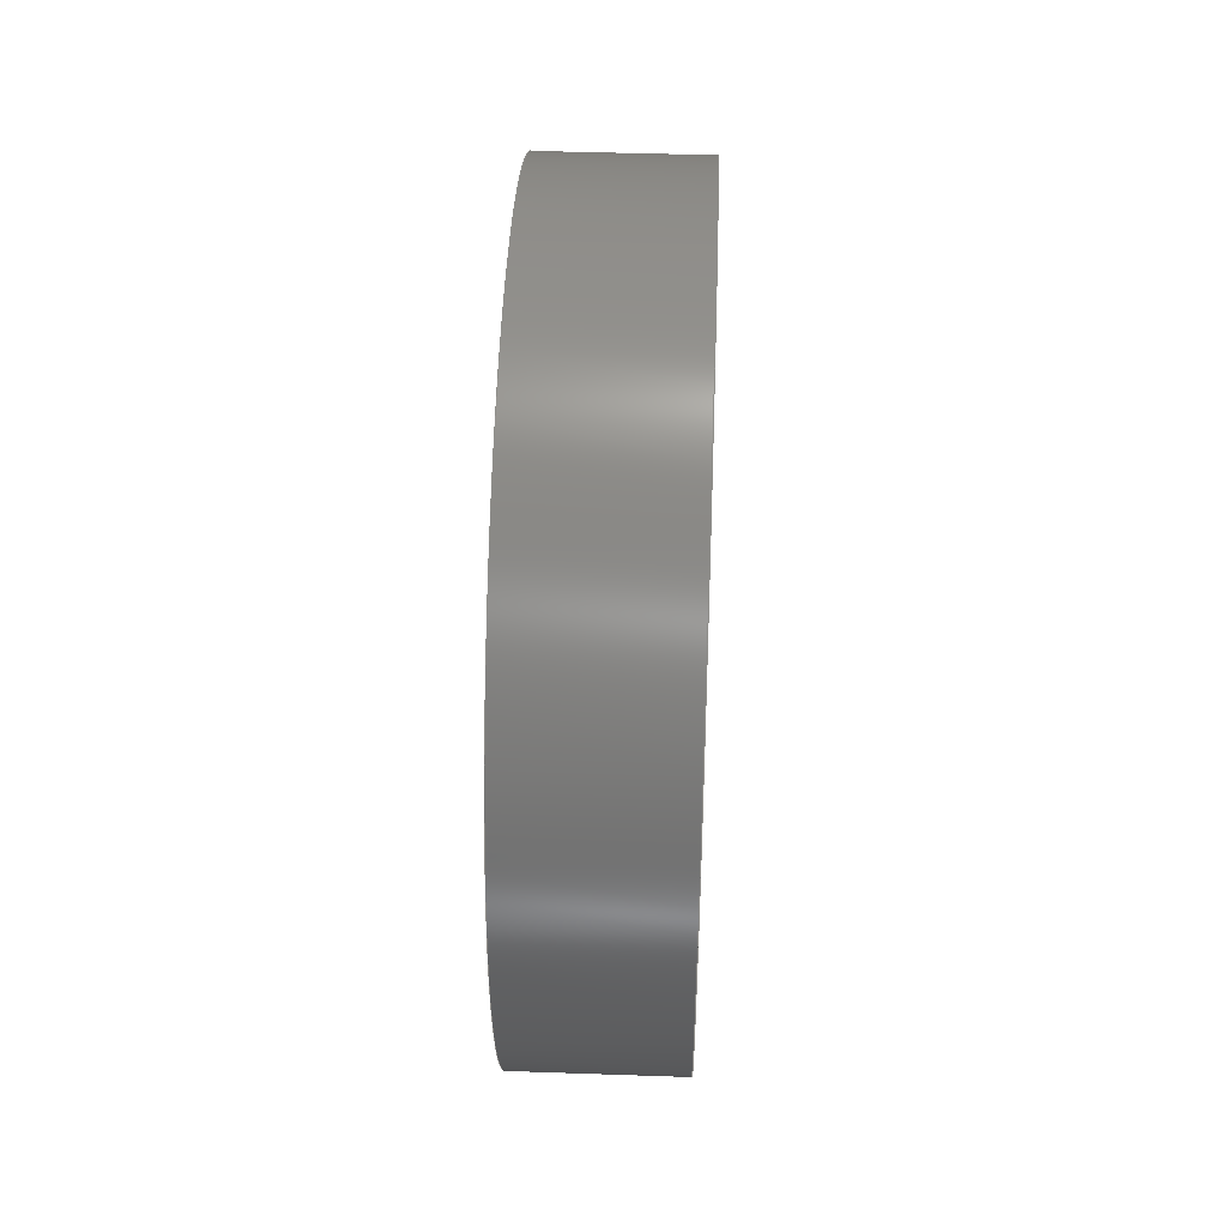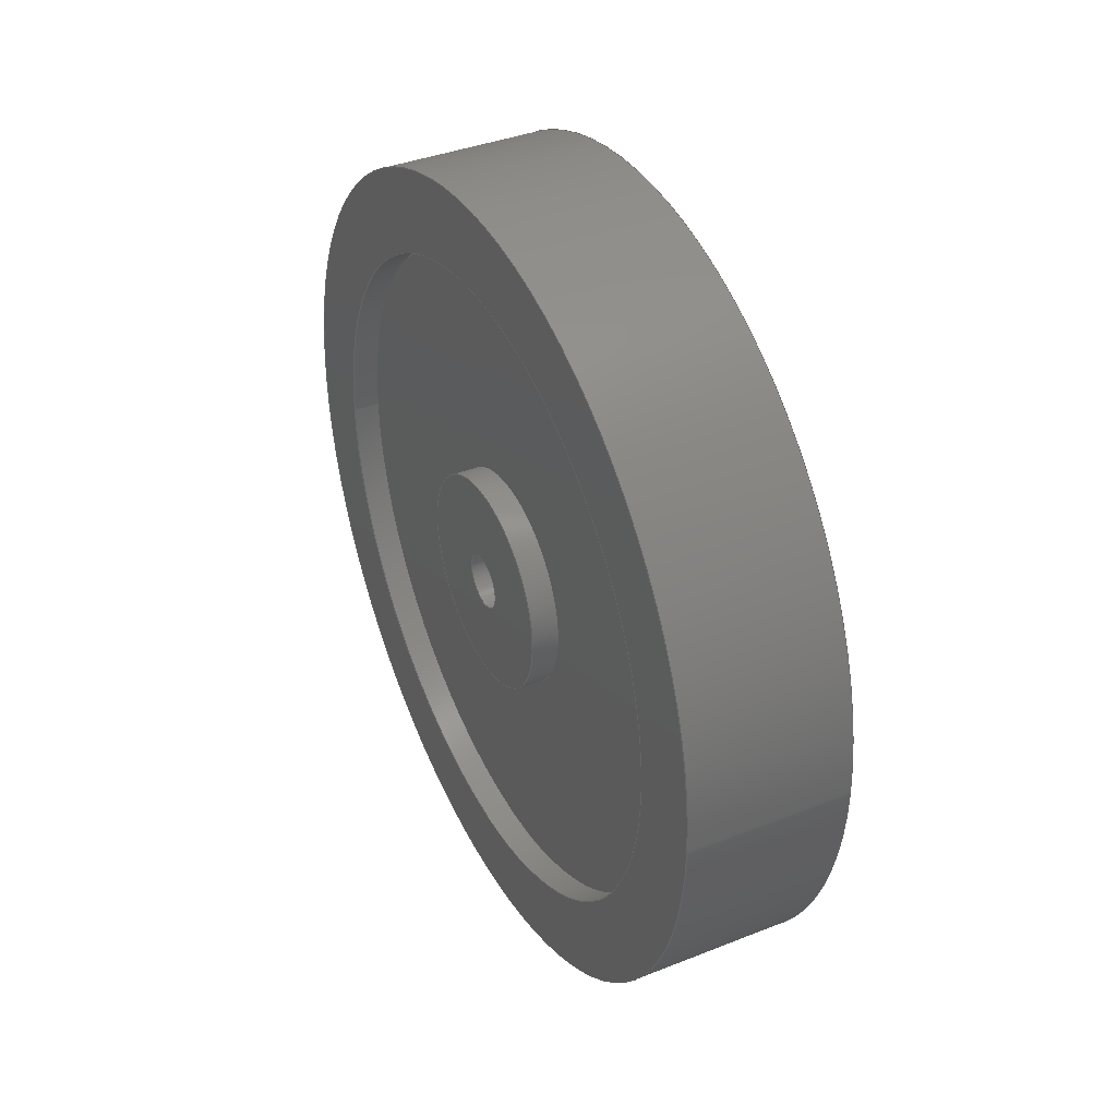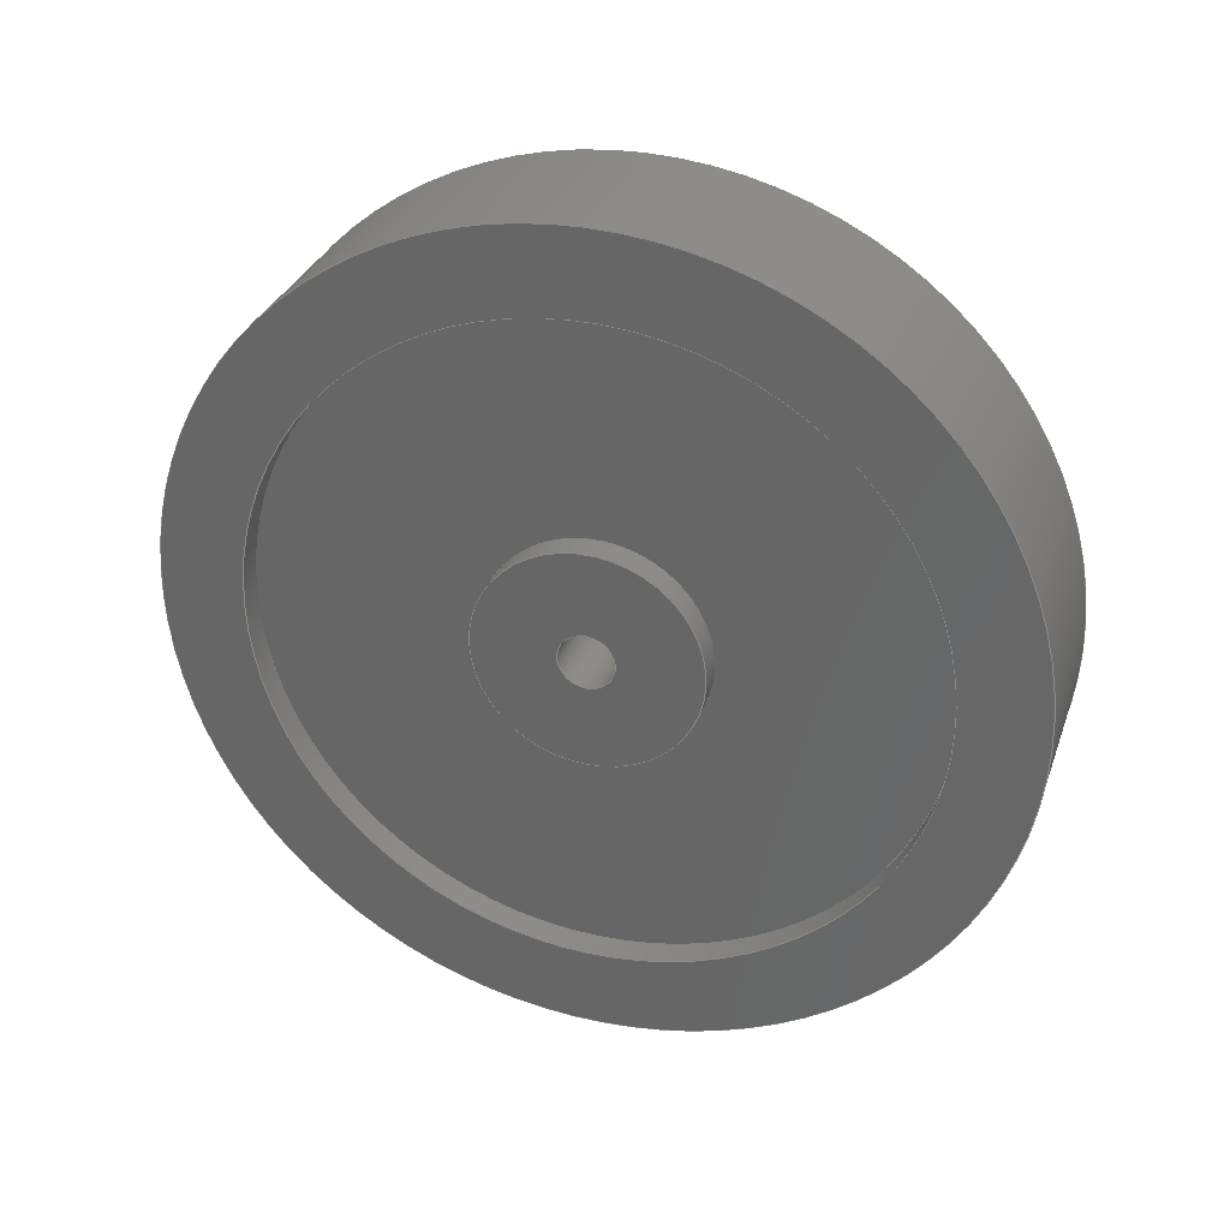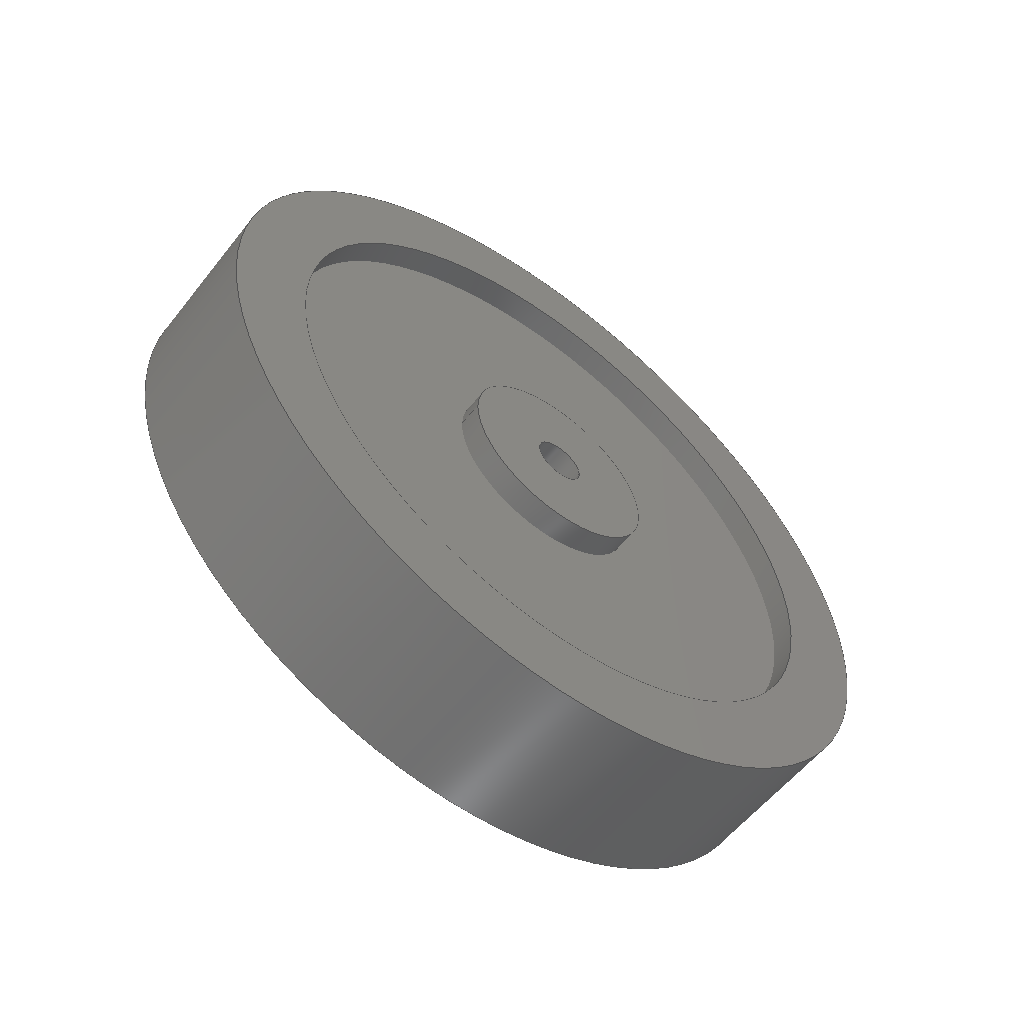
<metadata>
{"format":"step","ext":"step","renderer":"f3d","projection":"perspective","resolution":1024,"background":"white","views":[{"elev":44.4,"azim":2.3,"up":"+Z"},{"elev":38.6,"azim":-26.5,"up":"+Y"},{"elev":32.0,"azim":-72.1,"up":"+Z"},{"elev":-57.6,"azim":-128.0,"up":"+Y"}]}
</metadata>
<code>
ISO-10303-21;
DATA;
#1=MECHANICAL_DESIGN_GEOMETRIC_PRESENTATION_REPRESENTATION('',(#4),#296);
#2=SHAPE_REPRESENTATION_RELATIONSHIP('SRR','None',#303,#3);
#3=ADVANCED_BREP_SHAPE_REPRESENTATION('',(#5),#295);
#4=STYLED_ITEM('',(#312),#5);
#5=MANIFOLD_SOLID_BREP('Body1',#156);
#6=FACE_BOUND('',#34,.T.);
#7=FACE_BOUND('',#36,.T.);
#8=FACE_BOUND('',#40,.T.);
#9=FACE_BOUND('',#42,.T.);
#10=FACE_BOUND('',#45,.T.);
#11=FACE_BOUND('',#47,.T.);
#12=PLANE('',#179);
#13=PLANE('',#180);
#14=PLANE('',#188);
#15=PLANE('',#189);
#16=PLANE('',#192);
#17=PLANE('',#193);
#18=FACE_OUTER_BOUND('',#30,.T.);
#19=FACE_OUTER_BOUND('',#31,.T.);
#20=FACE_OUTER_BOUND('',#32,.T.);
#21=FACE_OUTER_BOUND('',#33,.T.);
#22=FACE_OUTER_BOUND('',#35,.T.);
#23=FACE_OUTER_BOUND('',#37,.T.);
#24=FACE_OUTER_BOUND('',#38,.T.);
#25=FACE_OUTER_BOUND('',#39,.T.);
#26=FACE_OUTER_BOUND('',#41,.T.);
#27=FACE_OUTER_BOUND('',#43,.T.);
#28=FACE_OUTER_BOUND('',#44,.T.);
#29=FACE_OUTER_BOUND('',#46,.T.);
#30=EDGE_LOOP('',(#102,#103,#104,#105));
#31=EDGE_LOOP('',(#106,#107,#108,#109));
#32=EDGE_LOOP('',(#110,#111,#112,#113));
#33=EDGE_LOOP('',(#114));
#34=EDGE_LOOP('',(#115));
#35=EDGE_LOOP('',(#116));
#36=EDGE_LOOP('',(#117));
#37=EDGE_LOOP('',(#118,#119,#120,#121));
#38=EDGE_LOOP('',(#122,#123,#124,#125));
#39=EDGE_LOOP('',(#126));
#40=EDGE_LOOP('',(#127));
#41=EDGE_LOOP('',(#128));
#42=EDGE_LOOP('',(#129));
#43=EDGE_LOOP('',(#130,#131,#132,#133));
#44=EDGE_LOOP('',(#134));
#45=EDGE_LOOP('',(#135));
#46=EDGE_LOOP('',(#136));
#47=EDGE_LOOP('',(#137));
#48=LINE('',#255,#54);
#49=LINE('',#261,#55);
#50=LINE('',#267,#56);
#51=LINE('',#277,#57);
#52=LINE('',#283,#58);
#53=LINE('',#290,#59);
#54=VECTOR('',#200,0.5);
#55=VECTOR('',#207,2);
#56=VECTOR('',#214,6);
#57=VECTOR('',#227,2);
#58=VECTOR('',#234,6);
#59=VECTOR('',#245,7.5);
#60=CIRCLE('',#171,0.5);
#61=CIRCLE('',#172,0.5);
#62=CIRCLE('',#174,2);
#63=CIRCLE('',#175,2);
#64=CIRCLE('',#177,6);
#65=CIRCLE('',#178,6);
#66=CIRCLE('',#181,7.5);
#67=CIRCLE('',#183,2);
#68=CIRCLE('',#184,2);
#69=CIRCLE('',#186,6);
#70=CIRCLE('',#187,6);
#71=CIRCLE('',#190,7.5);
#72=VERTEX_POINT('',#252);
#73=VERTEX_POINT('',#254);
#74=VERTEX_POINT('',#258);
#75=VERTEX_POINT('',#260);
#76=VERTEX_POINT('',#264);
#77=VERTEX_POINT('',#266);
#78=VERTEX_POINT('',#271);
#79=VERTEX_POINT('',#274);
#80=VERTEX_POINT('',#276);
#81=VERTEX_POINT('',#280);
#82=VERTEX_POINT('',#282);
#83=VERTEX_POINT('',#287);
#84=EDGE_CURVE('',#72,#72,#60,.T.);
#85=EDGE_CURVE('',#72,#73,#48,.T.);
#86=EDGE_CURVE('',#73,#73,#61,.T.);
#87=EDGE_CURVE('',#74,#74,#62,.T.);
#88=EDGE_CURVE('',#74,#75,#49,.T.);
#89=EDGE_CURVE('',#75,#75,#63,.T.);
#90=EDGE_CURVE('',#76,#76,#64,.T.);
#91=EDGE_CURVE('',#76,#77,#50,.T.);
#92=EDGE_CURVE('',#77,#77,#65,.T.);
#93=EDGE_CURVE('',#78,#78,#66,.T.);
#94=EDGE_CURVE('',#79,#79,#67,.T.);
#95=EDGE_CURVE('',#79,#80,#51,.T.);
#96=EDGE_CURVE('',#80,#80,#68,.T.);
#97=EDGE_CURVE('',#81,#81,#69,.T.);
#98=EDGE_CURVE('',#81,#82,#52,.T.);
#99=EDGE_CURVE('',#82,#82,#70,.T.);
#100=EDGE_CURVE('',#83,#83,#71,.T.);
#101=EDGE_CURVE('',#83,#78,#53,.T.);
#102=ORIENTED_EDGE('',*,*,#84,.F.);
#103=ORIENTED_EDGE('',*,*,#85,.T.);
#104=ORIENTED_EDGE('',*,*,#86,.F.);
#105=ORIENTED_EDGE('',*,*,#85,.F.);
#106=ORIENTED_EDGE('',*,*,#87,.F.);
#107=ORIENTED_EDGE('',*,*,#88,.T.);
#108=ORIENTED_EDGE('',*,*,#89,.T.);
#109=ORIENTED_EDGE('',*,*,#88,.F.);
#110=ORIENTED_EDGE('',*,*,#90,.F.);
#111=ORIENTED_EDGE('',*,*,#91,.T.);
#112=ORIENTED_EDGE('',*,*,#92,.T.);
#113=ORIENTED_EDGE('',*,*,#91,.F.);
#114=ORIENTED_EDGE('',*,*,#92,.F.);
#115=ORIENTED_EDGE('',*,*,#89,.F.);
#116=ORIENTED_EDGE('',*,*,#93,.F.);
#117=ORIENTED_EDGE('',*,*,#90,.T.);
#118=ORIENTED_EDGE('',*,*,#94,.F.);
#119=ORIENTED_EDGE('',*,*,#95,.T.);
#120=ORIENTED_EDGE('',*,*,#96,.T.);
#121=ORIENTED_EDGE('',*,*,#95,.F.);
#122=ORIENTED_EDGE('',*,*,#97,.F.);
#123=ORIENTED_EDGE('',*,*,#98,.T.);
#124=ORIENTED_EDGE('',*,*,#99,.T.);
#125=ORIENTED_EDGE('',*,*,#98,.F.);
#126=ORIENTED_EDGE('',*,*,#99,.F.);
#127=ORIENTED_EDGE('',*,*,#96,.F.);
#128=ORIENTED_EDGE('',*,*,#100,.T.);
#129=ORIENTED_EDGE('',*,*,#97,.T.);
#130=ORIENTED_EDGE('',*,*,#100,.F.);
#131=ORIENTED_EDGE('',*,*,#101,.T.);
#132=ORIENTED_EDGE('',*,*,#93,.T.);
#133=ORIENTED_EDGE('',*,*,#101,.F.);
#134=ORIENTED_EDGE('',*,*,#94,.T.);
#135=ORIENTED_EDGE('',*,*,#84,.T.);
#136=ORIENTED_EDGE('',*,*,#87,.T.);
#137=ORIENTED_EDGE('',*,*,#86,.T.);
#138=CYLINDRICAL_SURFACE('',#170,0.5);
#139=CYLINDRICAL_SURFACE('',#173,2);
#140=CYLINDRICAL_SURFACE('',#176,6);
#141=CYLINDRICAL_SURFACE('',#182,2);
#142=CYLINDRICAL_SURFACE('',#185,6);
#143=CYLINDRICAL_SURFACE('',#191,7.5);
#144=ADVANCED_FACE('',(#18),#138,.F.);
#145=ADVANCED_FACE('',(#19),#139,.T.);
#146=ADVANCED_FACE('',(#20),#140,.F.);
#147=ADVANCED_FACE('',(#21,#6),#12,.T.);
#148=ADVANCED_FACE('',(#22,#7),#13,.F.);
#149=ADVANCED_FACE('',(#23),#141,.T.);
#150=ADVANCED_FACE('',(#24),#142,.F.);
#151=ADVANCED_FACE('',(#25,#8),#14,.T.);
#152=ADVANCED_FACE('',(#26,#9),#15,.T.);
#153=ADVANCED_FACE('',(#27),#143,.T.);
#154=ADVANCED_FACE('',(#28,#10),#16,.T.);
#155=ADVANCED_FACE('',(#29,#11),#17,.F.);
#156=CLOSED_SHELL('',(#144,#145,#146,#147,#148,#149,#150,#151,#152,#153,
#154,#155));
#157=DERIVED_UNIT_ELEMENT(#159,1);
#158=DERIVED_UNIT_ELEMENT(#298,3);
#159=(
MASS_UNIT()
NAMED_UNIT(*)
SI_UNIT(.KILO.,.GRAM.)
);
#160=DERIVED_UNIT((#157,#158));
#161=MEASURE_REPRESENTATION_ITEM('density measure',
POSITIVE_RATIO_MEASURE(952),#160);
#162=PROPERTY_DEFINITION_REPRESENTATION(#167,#164);
#163=PROPERTY_DEFINITION_REPRESENTATION(#168,#165);
#164=REPRESENTATION('material name',(#166),#295);
#165=REPRESENTATION('density',(#161),#295);
#166=DESCRIPTIVE_REPRESENTATION_ITEM('Plastic, Opaque Black',
'Plastic, Opaque Black');
#167=PROPERTY_DEFINITION('material property','material name',#305);
#168=PROPERTY_DEFINITION('material property','density of part',#305);
#169=AXIS2_PLACEMENT_3D('placement',#250,#194,#195);
#170=AXIS2_PLACEMENT_3D('',#251,#196,#197);
#171=AXIS2_PLACEMENT_3D('',#253,#198,#199);
#172=AXIS2_PLACEMENT_3D('',#256,#201,#202);
#173=AXIS2_PLACEMENT_3D('',#257,#203,#204);
#174=AXIS2_PLACEMENT_3D('',#259,#205,#206);
#175=AXIS2_PLACEMENT_3D('',#262,#208,#209);
#176=AXIS2_PLACEMENT_3D('',#263,#210,#211);
#177=AXIS2_PLACEMENT_3D('',#265,#212,#213);
#178=AXIS2_PLACEMENT_3D('',#268,#215,#216);
#179=AXIS2_PLACEMENT_3D('',#269,#217,#218);
#180=AXIS2_PLACEMENT_3D('',#270,#219,#220);
#181=AXIS2_PLACEMENT_3D('',#272,#221,#222);
#182=AXIS2_PLACEMENT_3D('',#273,#223,#224);
#183=AXIS2_PLACEMENT_3D('',#275,#225,#226);
#184=AXIS2_PLACEMENT_3D('',#278,#228,#229);
#185=AXIS2_PLACEMENT_3D('',#279,#230,#231);
#186=AXIS2_PLACEMENT_3D('',#281,#232,#233);
#187=AXIS2_PLACEMENT_3D('',#284,#235,#236);
#188=AXIS2_PLACEMENT_3D('',#285,#237,#238);
#189=AXIS2_PLACEMENT_3D('',#286,#239,#240);
#190=AXIS2_PLACEMENT_3D('',#288,#241,#242);
#191=AXIS2_PLACEMENT_3D('',#289,#243,#244);
#192=AXIS2_PLACEMENT_3D('',#291,#246,#247);
#193=AXIS2_PLACEMENT_3D('',#292,#248,#249);
#194=DIRECTION('axis',(0,0,1));
#195=DIRECTION('refdir',(1,0,0));
#196=DIRECTION('center_axis',(-1,0,0));
#197=DIRECTION('ref_axis',(0,0,-1));
#198=DIRECTION('center_axis',(-1,0,0));
#199=DIRECTION('ref_axis',(0,0,-1));
#200=DIRECTION('',(-1,0,0));
#201=DIRECTION('center_axis',(1,0,0));
#202=DIRECTION('ref_axis',(0,0,-1));
#203=DIRECTION('center_axis',(1,0,0));
#204=DIRECTION('ref_axis',(0,0,1));
#205=DIRECTION('center_axis',(-1,0,0));
#206=DIRECTION('ref_axis',(0,0,1));
#207=DIRECTION('',(1,0,0));
#208=DIRECTION('center_axis',(-1,0,0));
#209=DIRECTION('ref_axis',(0,0,1));
#210=DIRECTION('center_axis',(1,0,0));
#211=DIRECTION('ref_axis',(0,0,1));
#212=DIRECTION('center_axis',(1,0,0));
#213=DIRECTION('ref_axis',(0,0,1));
#214=DIRECTION('',(1,0,0));
#215=DIRECTION('center_axis',(1,0,0));
#216=DIRECTION('ref_axis',(0,0,1));
#217=DIRECTION('center_axis',(-1,0,0));
#218=DIRECTION('ref_axis',(0,0,1));
#219=DIRECTION('center_axis',(1,0,0));
#220=DIRECTION('ref_axis',(0,0,-1));
#221=DIRECTION('center_axis',(1,0,0));
#222=DIRECTION('ref_axis',(0,0,-1));
#223=DIRECTION('center_axis',(-1,0,0));
#224=DIRECTION('ref_axis',(0,0,-1));
#225=DIRECTION('center_axis',(1,0,0));
#226=DIRECTION('ref_axis',(0,0,-1));
#227=DIRECTION('',(-1,0,0));
#228=DIRECTION('center_axis',(1,0,0));
#229=DIRECTION('ref_axis',(0,0,-1));
#230=DIRECTION('center_axis',(-1,0,0));
#231=DIRECTION('ref_axis',(0,0,-1));
#232=DIRECTION('center_axis',(-1,0,0));
#233=DIRECTION('ref_axis',(0,0,-1));
#234=DIRECTION('',(-1,0,0));
#235=DIRECTION('center_axis',(-1,0,0));
#236=DIRECTION('ref_axis',(0,0,-1));
#237=DIRECTION('center_axis',(1,0,0));
#238=DIRECTION('ref_axis',(0,0,-1));
#239=DIRECTION('center_axis',(1,0,0));
#240=DIRECTION('ref_axis',(0,0,-1));
#241=DIRECTION('center_axis',(1,0,0));
#242=DIRECTION('ref_axis',(0,0,-1));
#243=DIRECTION('center_axis',(1,0,0));
#244=DIRECTION('ref_axis',(0,0,-1));
#245=DIRECTION('',(-1,0,0));
#246=DIRECTION('center_axis',(1,0,0));
#247=DIRECTION('ref_axis',(0,0,-1));
#248=DIRECTION('center_axis',(1,0,0));
#249=DIRECTION('ref_axis',(0,0,-1));
#250=CARTESIAN_POINT('',(0,0,0));
#251=CARTESIAN_POINT('Origin',(3,0,0));
#252=CARTESIAN_POINT('',(3,-6.123e-17,0.5));
#253=CARTESIAN_POINT('Origin',(3,0,0));
#254=CARTESIAN_POINT('',(0,-6.123e-17,0.5));
#255=CARTESIAN_POINT('',(3,6.123e-17,0.5));
#256=CARTESIAN_POINT('Origin',(0,0,0));
#257=CARTESIAN_POINT('Origin',(0,0,0));
#258=CARTESIAN_POINT('',(0,-2.449e-16,-2));
#259=CARTESIAN_POINT('Origin',(0,0,0));
#260=CARTESIAN_POINT('',(0.5,-2.449e-16,-2));
#261=CARTESIAN_POINT('',(0,2.449e-16,-2));
#262=CARTESIAN_POINT('Origin',(0.5,0,0));
#263=CARTESIAN_POINT('Origin',(0,0,0));
#264=CARTESIAN_POINT('',(0,-7.348e-16,-6));
#265=CARTESIAN_POINT('Origin',(0,0,0));
#266=CARTESIAN_POINT('',(0.5,-7.348e-16,-6));
#267=CARTESIAN_POINT('',(0,7.348e-16,-6));
#268=CARTESIAN_POINT('Origin',(0.5,0,0));
#269=CARTESIAN_POINT('Origin',(0.5,0,0));
#270=CARTESIAN_POINT('Origin',(0,0,0));
#271=CARTESIAN_POINT('',(0,-9.185e-16,7.5));
#272=CARTESIAN_POINT('Origin',(0,0,0));
#273=CARTESIAN_POINT('Origin',(3,0,0));
#274=CARTESIAN_POINT('',(3,-2.449e-16,2));
#275=CARTESIAN_POINT('Origin',(3,0,0));
#276=CARTESIAN_POINT('',(2.5,-2.449e-16,2));
#277=CARTESIAN_POINT('',(3,2.449e-16,2));
#278=CARTESIAN_POINT('Origin',(2.5,0,0));
#279=CARTESIAN_POINT('Origin',(3,0,0));
#280=CARTESIAN_POINT('',(3,-7.348e-16,6));
#281=CARTESIAN_POINT('Origin',(3,0,0));
#282=CARTESIAN_POINT('',(2.5,-7.348e-16,6));
#283=CARTESIAN_POINT('',(3,7.348e-16,6));
#284=CARTESIAN_POINT('Origin',(2.5,0,0));
#285=CARTESIAN_POINT('Origin',(2.5,0,0));
#286=CARTESIAN_POINT('Origin',(3,0,0));
#287=CARTESIAN_POINT('',(3,-9.185e-16,7.5));
#288=CARTESIAN_POINT('Origin',(3,0,0));
#289=CARTESIAN_POINT('Origin',(0,0,0));
#290=CARTESIAN_POINT('',(0,-9.185e-16,7.5));
#291=CARTESIAN_POINT('Origin',(3,0,0));
#292=CARTESIAN_POINT('Origin',(0,0,0));
#293=UNCERTAINTY_MEASURE_WITH_UNIT(LENGTH_MEASURE(0.001),#297,
'DISTANCE_ACCURACY_VALUE',
'Maximum model space distance between geometric entities at asserted c
onnectivities');
#294=UNCERTAINTY_MEASURE_WITH_UNIT(LENGTH_MEASURE(0.001),#297,
'DISTANCE_ACCURACY_VALUE',
'Maximum model space distance between geometric entities at asserted c
onnectivities');
#295=(
GEOMETRIC_REPRESENTATION_CONTEXT(3)
GLOBAL_UNCERTAINTY_ASSIGNED_CONTEXT((#293))
GLOBAL_UNIT_ASSIGNED_CONTEXT((#297,#299,#300))
REPRESENTATION_CONTEXT('','3D')
);
#296=(
GEOMETRIC_REPRESENTATION_CONTEXT(3)
GLOBAL_UNCERTAINTY_ASSIGNED_CONTEXT((#294))
GLOBAL_UNIT_ASSIGNED_CONTEXT((#297,#299,#300))
REPRESENTATION_CONTEXT('','3D')
);
#297=(
LENGTH_UNIT()
NAMED_UNIT(*)
SI_UNIT(.CENTI.,.METRE.)
);
#298=(
LENGTH_UNIT()
NAMED_UNIT(*)
SI_UNIT($,.METRE.)
);
#299=(
NAMED_UNIT(*)
PLANE_ANGLE_UNIT()
SI_UNIT($,.RADIAN.)
);
#300=(
NAMED_UNIT(*)
SI_UNIT($,.STERADIAN.)
SOLID_ANGLE_UNIT()
);
#301=SHAPE_DEFINITION_REPRESENTATION(#302,#303);
#302=PRODUCT_DEFINITION_SHAPE('',$,#305);
#303=SHAPE_REPRESENTATION('',(#169),#295);
#304=PRODUCT_DEFINITION_CONTEXT('part definition',#309,'design');
#305=PRODUCT_DEFINITION('wheel','wheel',#306,#304);
#306=PRODUCT_DEFINITION_FORMATION('',$,#311);
#307=PRODUCT_RELATED_PRODUCT_CATEGORY('wheel','wheel',(#311));
#308=APPLICATION_PROTOCOL_DEFINITION('international standard',
'automotive_design',2009,#309);
#309=APPLICATION_CONTEXT(
'Core Data for Automotive Mechanical Design Process');
#310=PRODUCT_CONTEXT('part definition',#309,'mechanical');
#311=PRODUCT('wheel','wheel',$,(#310));
#312=PRESENTATION_STYLE_ASSIGNMENT((#313));
#313=SURFACE_STYLE_USAGE(.BOTH.,#314);
#314=SURFACE_SIDE_STYLE('',(#315));
#315=SURFACE_STYLE_FILL_AREA(#316);
#316=FILL_AREA_STYLE('Plastic - Glossy (Black)',(#317));
#317=FILL_AREA_STYLE_COLOUR('Plastic - Glossy (Black)',#318);
#318=COLOUR_RGB('Plastic - Glossy (Black)',0.09804,0.09804,
0.09804);
ENDSEC;
END-ISO-10303-21;

</code>
